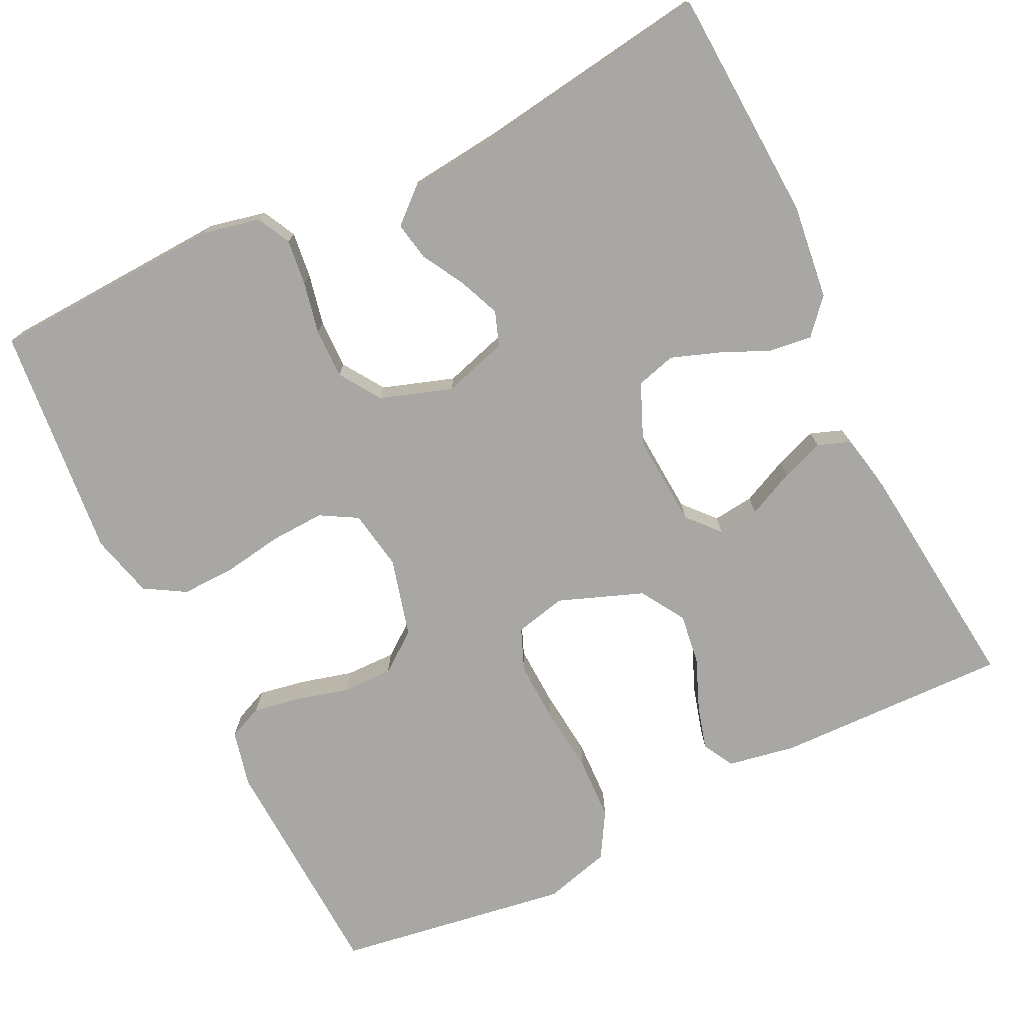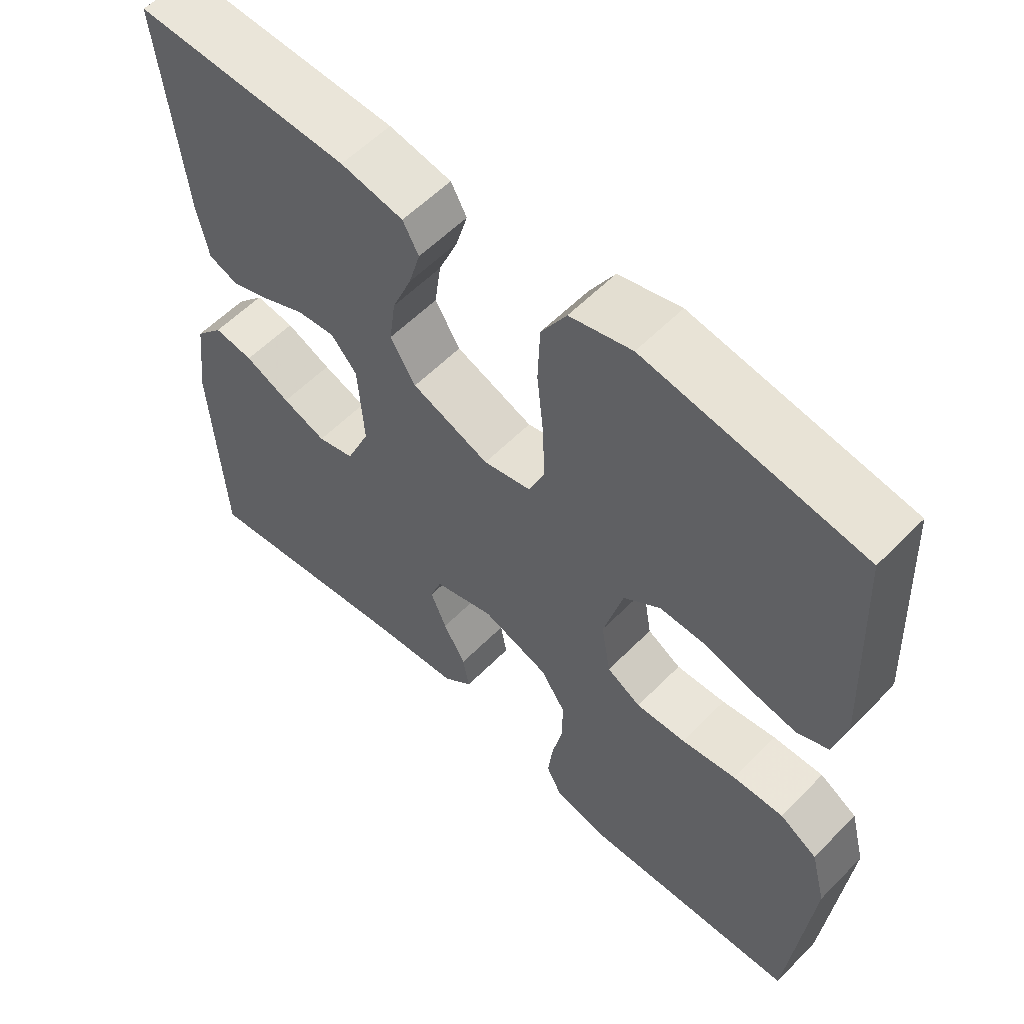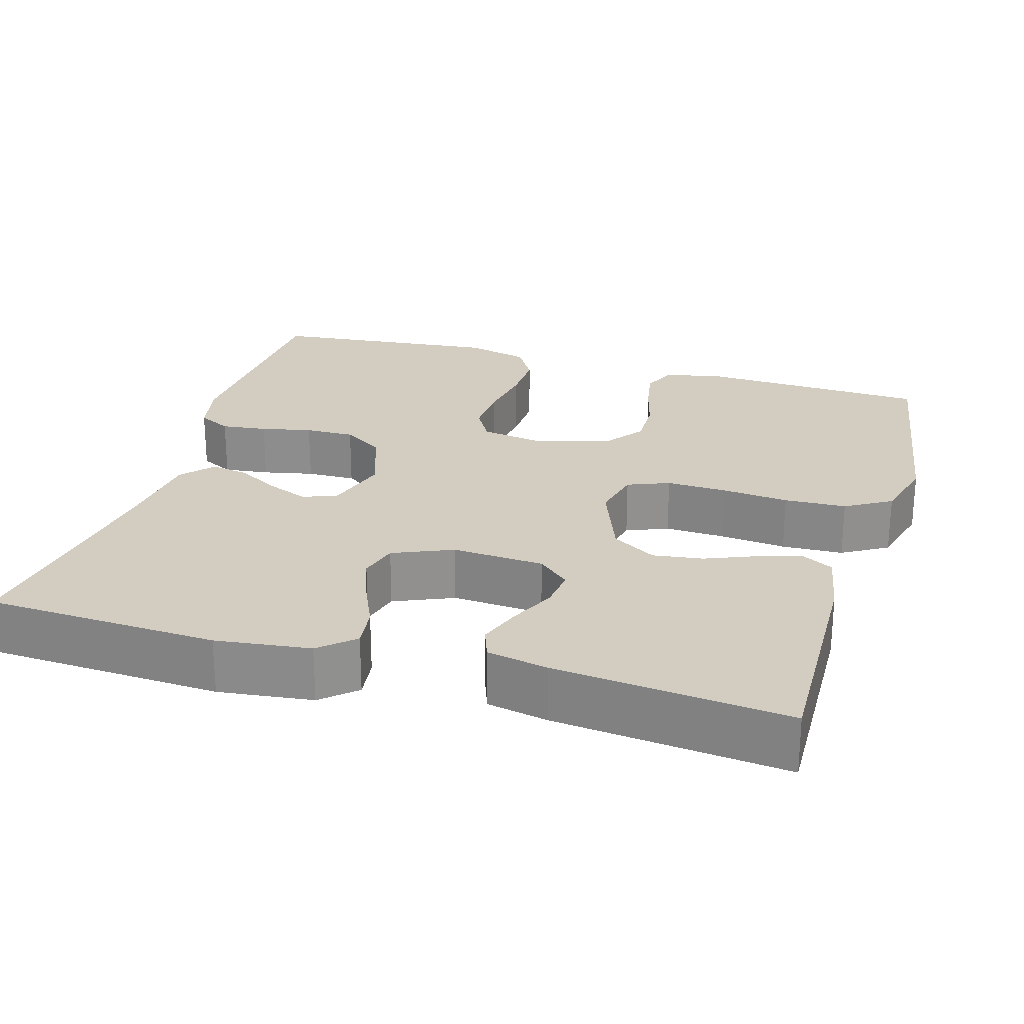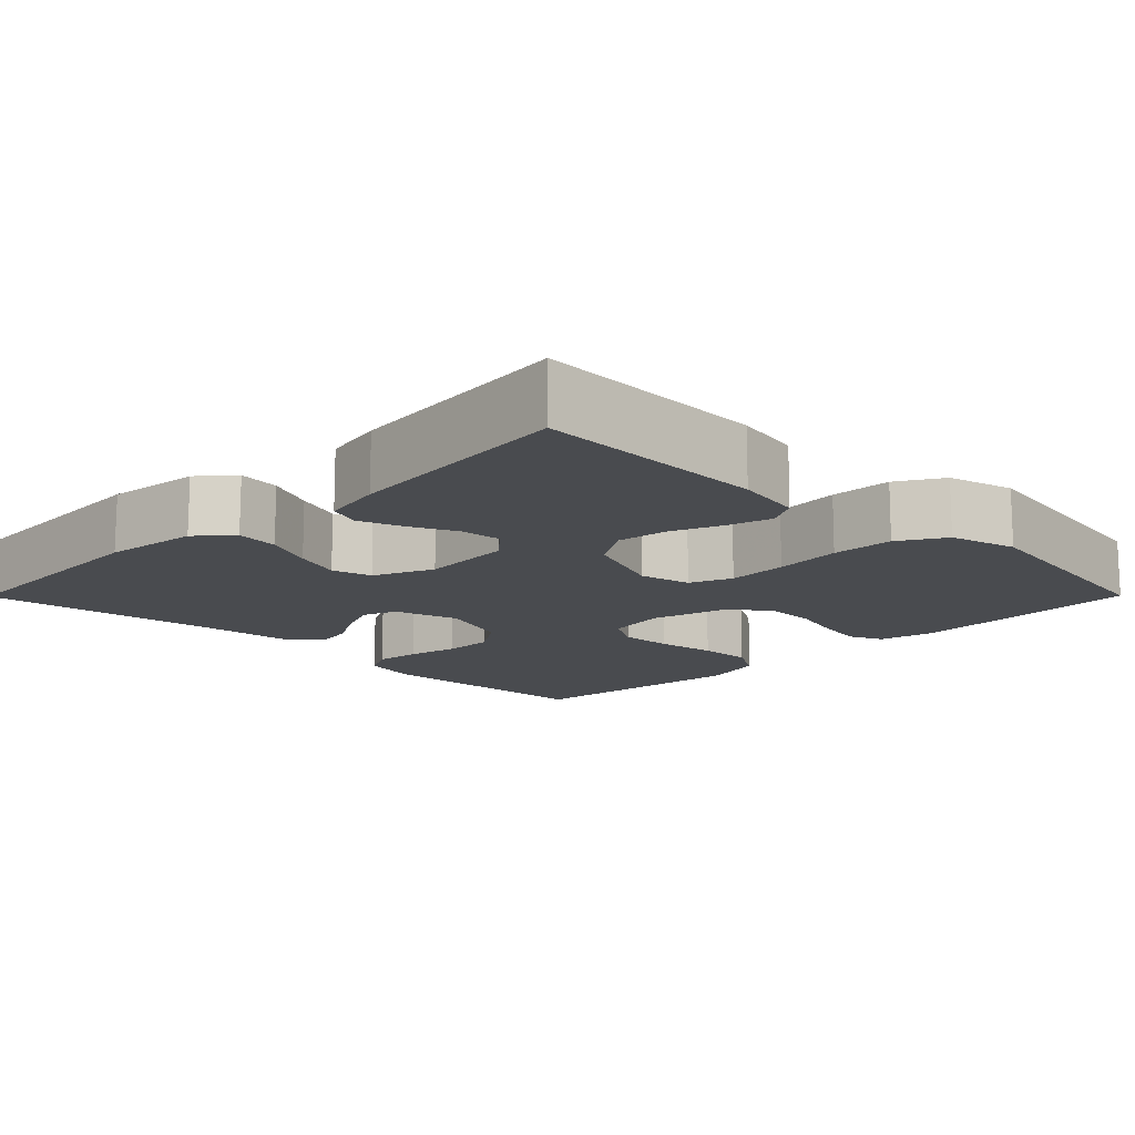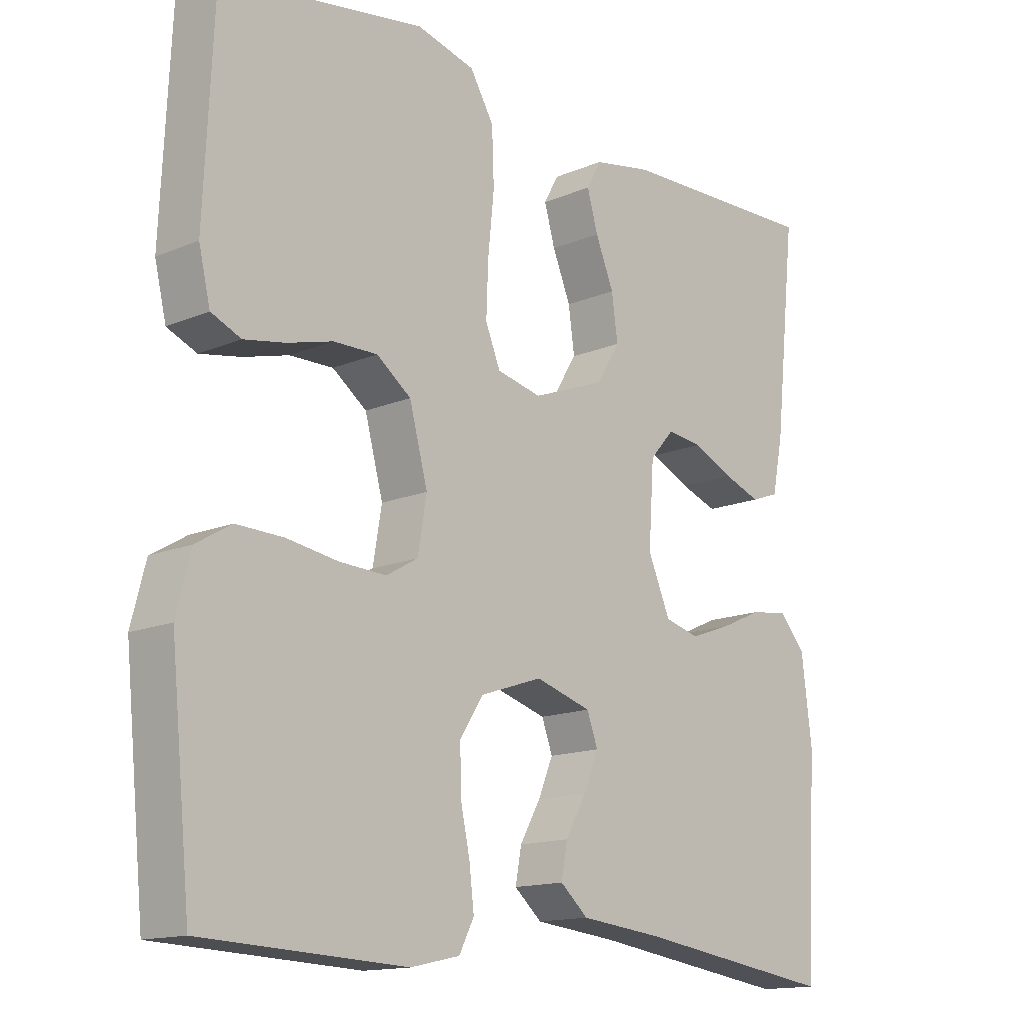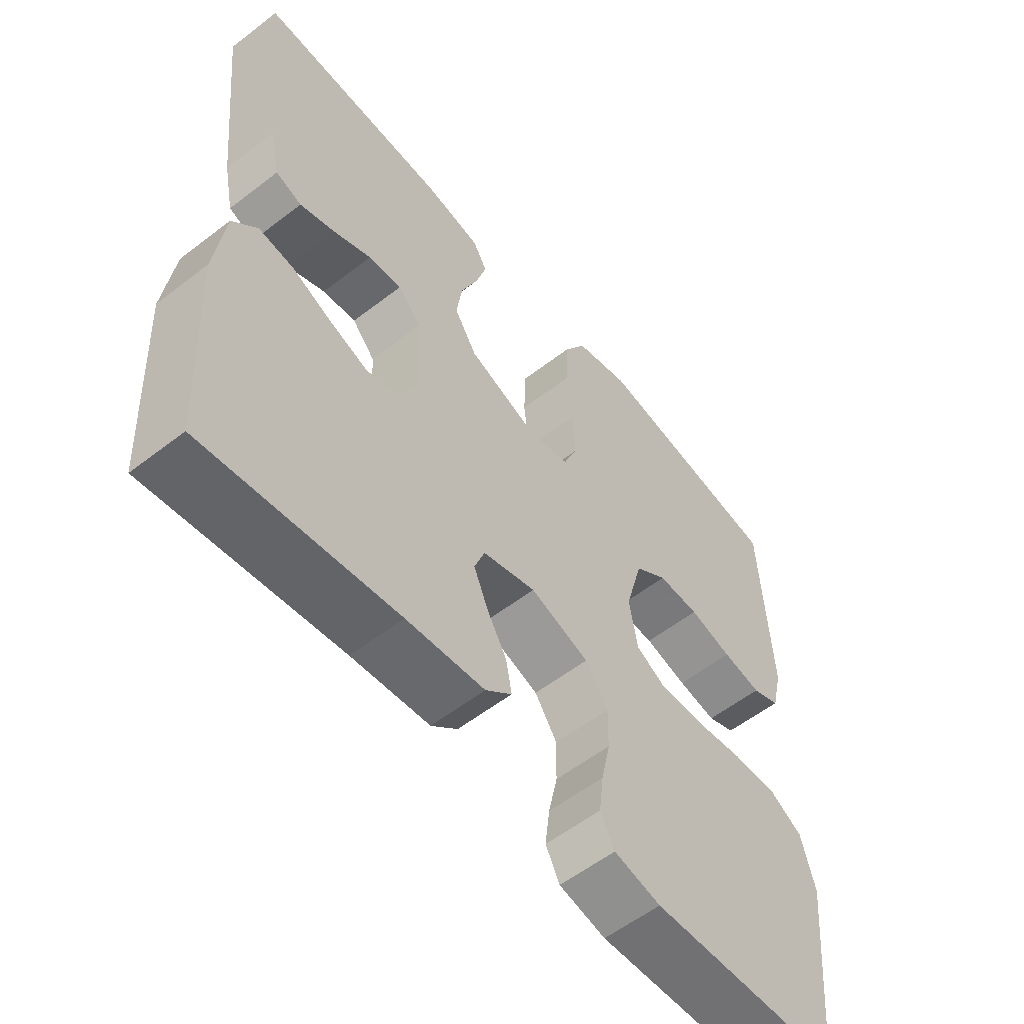
<metadata>
{"format":"obj","ext":"obj","renderer":"f3d","projection":"perspective","resolution":1024,"background":"white","views":[{"elev":-74.7,"azim":-153.9,"up":"+Y"},{"elev":57.5,"azim":43.7,"up":"+Z"},{"elev":24.7,"azim":-73.6,"up":"+Y"},{"elev":-13.8,"azim":-44.8,"up":"+Y"},{"elev":-14.5,"azim":132.8,"up":"+Z"},{"elev":-57.3,"azim":-51.2,"up":"+Z"}]}
</metadata>
<code>
v 0.5 0.07 0.5
v 0.514 0.07 0.2
v 0.497 0.07 0.128
v 0.453 0.07 0.109
v 0.392 0.07 0.12
v 0.325 0.07 0.138
v 0.26 0.07 0.139
v 0.209 0.07 0.101
v 0.182 0.07 0
v 0.195 0.07 -0.077
v 0.242 0.07 -0.104
v 0.311 0.07 -0.101
v 0.387 0.07 -0.089
v 0.457 0.07 -0.087
v 0.509 0.07 -0.118
v 0.53 0.07 -0.2
v 0.5 0.07 -0.5
v 0.2 0.07 -0.514
v 0.127 0.07 -0.498
v 0.105 0.07 -0.455
v 0.112 0.07 -0.396
v 0.126 0.07 -0.33
v 0.127 0.07 -0.266
v 0.092 0.07 -0.213
v 0 0.07 -0.182
v -0.083 0.07 -0.207
v -0.099 0.07 -0.251
v -0.077 0.07 -0.304
v -0.046 0.07 -0.359
v -0.037 0.07 -0.408
v -0.078 0.07 -0.444
v -0.2 0.07 -0.457
v -0.5 0.07 -0.5
v -0.516 0.07 -0.2
v -0.501 0.07 -0.078
v -0.462 0.07 -0.034
v -0.407 0.07 -0.041
v -0.344 0.07 -0.069
v -0.283 0.07 -0.091
v -0.232 0.07 -0.077
v -0.199 0.07 0
v -0.207 0.07 0.119
v -0.243 0.07 0.16
v -0.296 0.07 0.154
v -0.356 0.07 0.126
v -0.411 0.07 0.106
v -0.452 0.07 0.121
v -0.468 0.07 0.2
v -0.5 0.07 0.5
v -0.2 0.07 0.492
v -0.113 0.07 0.476
v -0.091 0.07 0.436
v -0.107 0.07 0.38
v -0.134 0.07 0.314
v -0.143 0.07 0.249
v -0.108 0.07 0.192
v 0 0.07 0.151
v 0.066 0.07 0.166
v 0.088 0.07 0.22
v 0.085 0.07 0.298
v 0.076 0.07 0.385
v 0.079 0.07 0.465
v 0.114 0.07 0.524
v 0.2 0.07 0.547
v 0.5 0 0.5
v 0.514 0 0.2
v 0.497 0 0.128
v 0.453 0 0.109
v 0.392 0 0.12
v 0.325 0 0.138
v 0.26 0 0.139
v 0.209 0 0.101
v 0.182 0 0
v 0.195 0 -0.077
v 0.242 0 -0.104
v 0.311 0 -0.101
v 0.387 0 -0.089
v 0.457 0 -0.087
v 0.509 0 -0.118
v 0.53 0 -0.2
v 0.5 0 -0.5
v 0.2 0 -0.514
v 0.127 0 -0.498
v 0.105 0 -0.455
v 0.112 0 -0.396
v 0.126 0 -0.33
v 0.127 0 -0.266
v 0.092 0 -0.213
v 0 0 -0.182
v -0.083 0 -0.207
v -0.099 0 -0.251
v -0.077 0 -0.304
v -0.046 0 -0.359
v -0.037 0 -0.408
v -0.078 0 -0.444
v -0.2 0 -0.457
v -0.5 0 -0.5
v -0.516 0 -0.2
v -0.501 0 -0.078
v -0.462 0 -0.034
v -0.407 0 -0.041
v -0.344 0 -0.069
v -0.283 0 -0.091
v -0.232 0 -0.077
v -0.199 0 0
v -0.207 0 0.119
v -0.243 0 0.16
v -0.296 0 0.154
v -0.356 0 0.126
v -0.411 0 0.106
v -0.452 0 0.121
v -0.468 0 0.2
v -0.5 0 0.5
v -0.2 0 0.492
v -0.113 0 0.476
v -0.091 0 0.436
v -0.107 0 0.38
v -0.134 0 0.314
v -0.143 0 0.249
v -0.108 0 0.192
v 0 0 0.151
v 0.066 0 0.166
v 0.088 0 0.22
v 0.085 0 0.298
v 0.076 0 0.385
v 0.079 0 0.465
v 0.114 0 0.524
v 0.2 0 0.547
f 60 61 62 63
f 59 60 63 64
f 51 52 53 54
f 51 54 55
f 50 51 55
f 49 50 55
f 48 49 55 56
f 44 45 46 47
f 44 47 48
f 43 44 48 56
f 35 36 37 38
f 35 38 39
f 32 33 34 35
f 32 35 39
f 31 32 39 40
f 28 29 30 31
f 27 28 31 40
f 19 20 21 22
f 19 22 23
f 18 19 23
f 17 18 23
f 16 17 23 24
f 12 13 14 15
f 11 12 15 16
f 3 4 5 6
f 1 2 3 6
f 59 64 1 6
f 58 59 6 7
f 57 58 7 8
f 42 43 56 57
f 41 42 57 8
f 26 27 40 41
f 25 26 41 8
f 11 16 24 25
f 10 11 25
f 9 10 25
f 8 9 25
f 127 126 125 124
f 128 127 124 123
f 118 117 116 115
f 119 118 115
f 119 115 114
f 119 114 113
f 120 119 113 112
f 111 110 109 108
f 112 111 108
f 120 112 108 107
f 102 101 100 99
f 103 102 99
f 99 98 97 96
f 103 99 96
f 104 103 96 95
f 95 94 93 92
f 104 95 92 91
f 86 85 84 83
f 87 86 83
f 87 83 82
f 87 82 81
f 88 87 81 80
f 79 78 77 76
f 80 79 76 75
f 70 69 68 67
f 70 67 66 65
f 70 65 128 123
f 71 70 123 122
f 72 71 122 121
f 121 120 107 106
f 72 121 106 105
f 105 104 91 90
f 72 105 90 89
f 89 88 80 75
f 89 75 74
f 89 74 73
f 89 73 72
f 1 65 66 2
f 2 66 67 3
f 3 67 68 4
f 4 68 69 5
f 5 69 70 6
f 6 70 71 7
f 7 71 72 8
f 8 72 73 9
f 9 73 74 10
f 10 74 75 11
f 11 75 76 12
f 12 76 77 13
f 13 77 78 14
f 14 78 79 15
f 15 79 80 16
f 16 80 81 17
f 17 81 82 18
f 18 82 83 19
f 19 83 84 20
f 20 84 85 21
f 21 85 86 22
f 22 86 87 23
f 23 87 88 24
f 24 88 89 25
f 25 89 90 26
f 26 90 91 27
f 27 91 92 28
f 28 92 93 29
f 29 93 94 30
f 30 94 95 31
f 31 95 96 32
f 32 96 97 33
f 33 97 98 34
f 34 98 99 35
f 35 99 100 36
f 36 100 101 37
f 37 101 102 38
f 38 102 103 39
f 39 103 104 40
f 40 104 105 41
f 41 105 106 42
f 42 106 107 43
f 43 107 108 44
f 44 108 109 45
f 45 109 110 46
f 46 110 111 47
f 47 111 112 48
f 48 112 113 49
f 49 113 114 50
f 50 114 115 51
f 51 115 116 52
f 52 116 117 53
f 53 117 118 54
f 54 118 119 55
f 55 119 120 56
f 56 120 121 57
f 57 121 122 58
f 58 122 123 59
f 59 123 124 60
f 60 124 125 61
f 61 125 126 62
f 62 126 127 63
f 63 127 128 64
f 64 128 65 1

</code>
